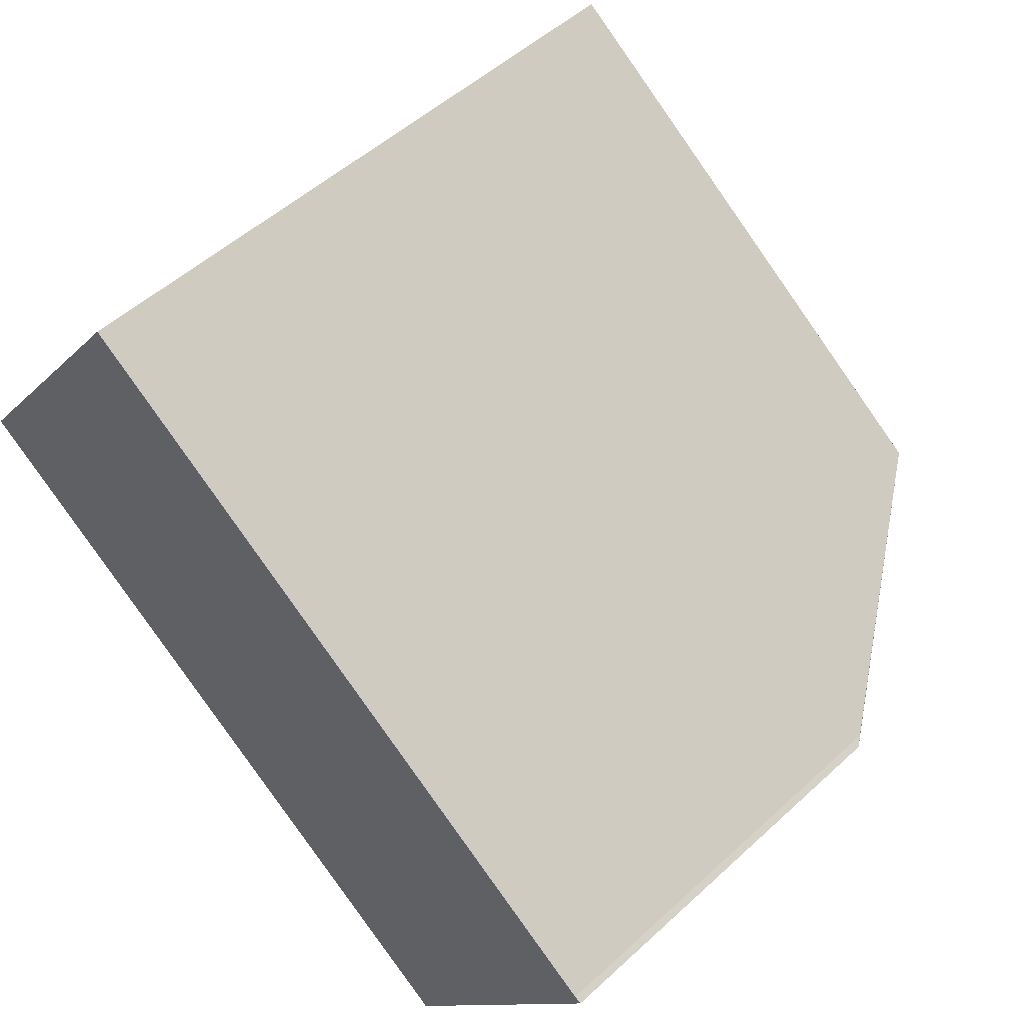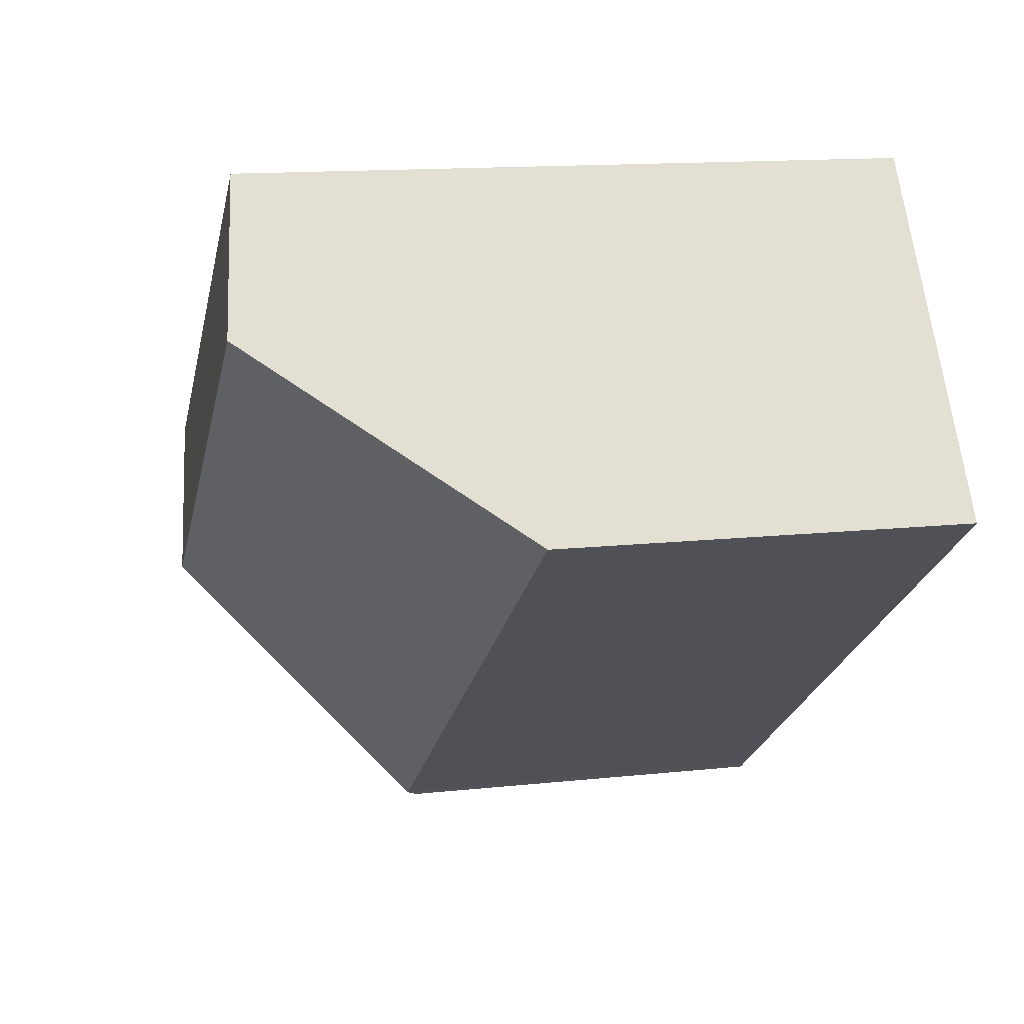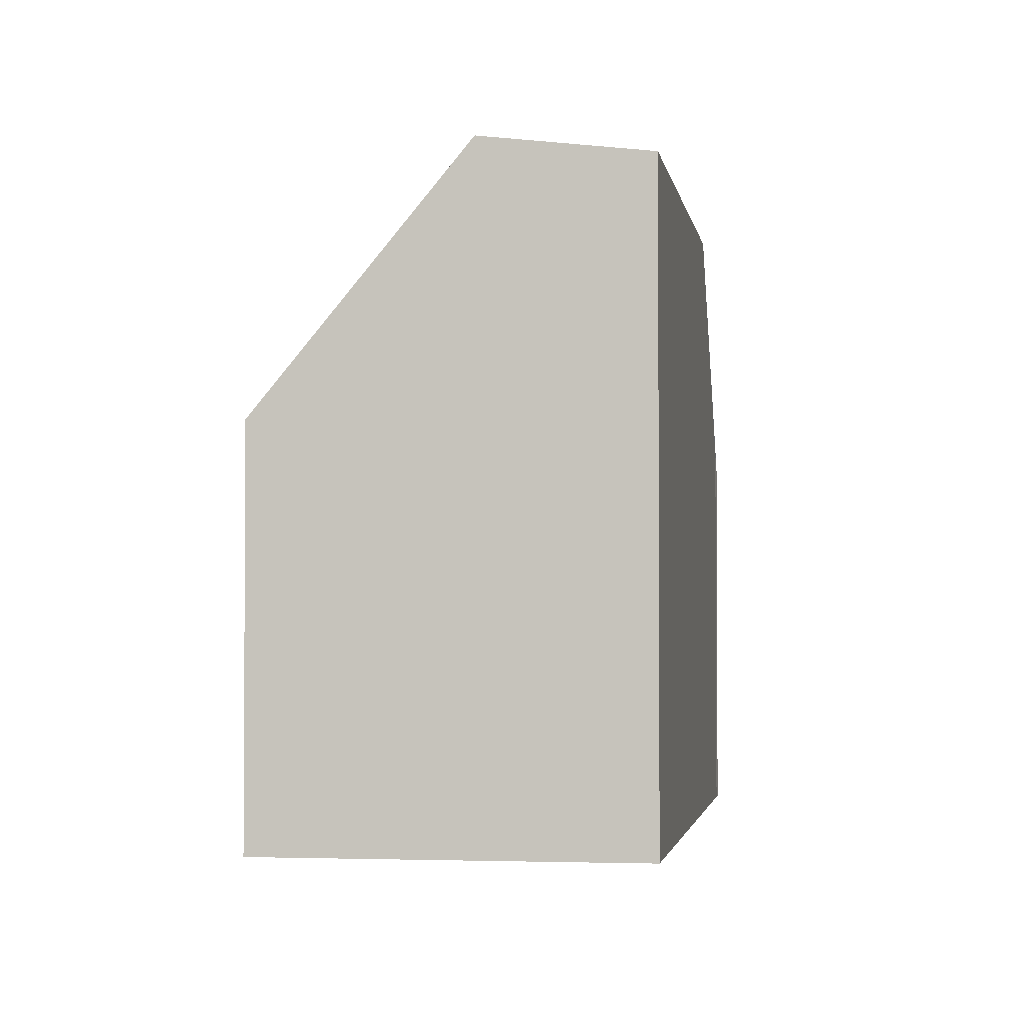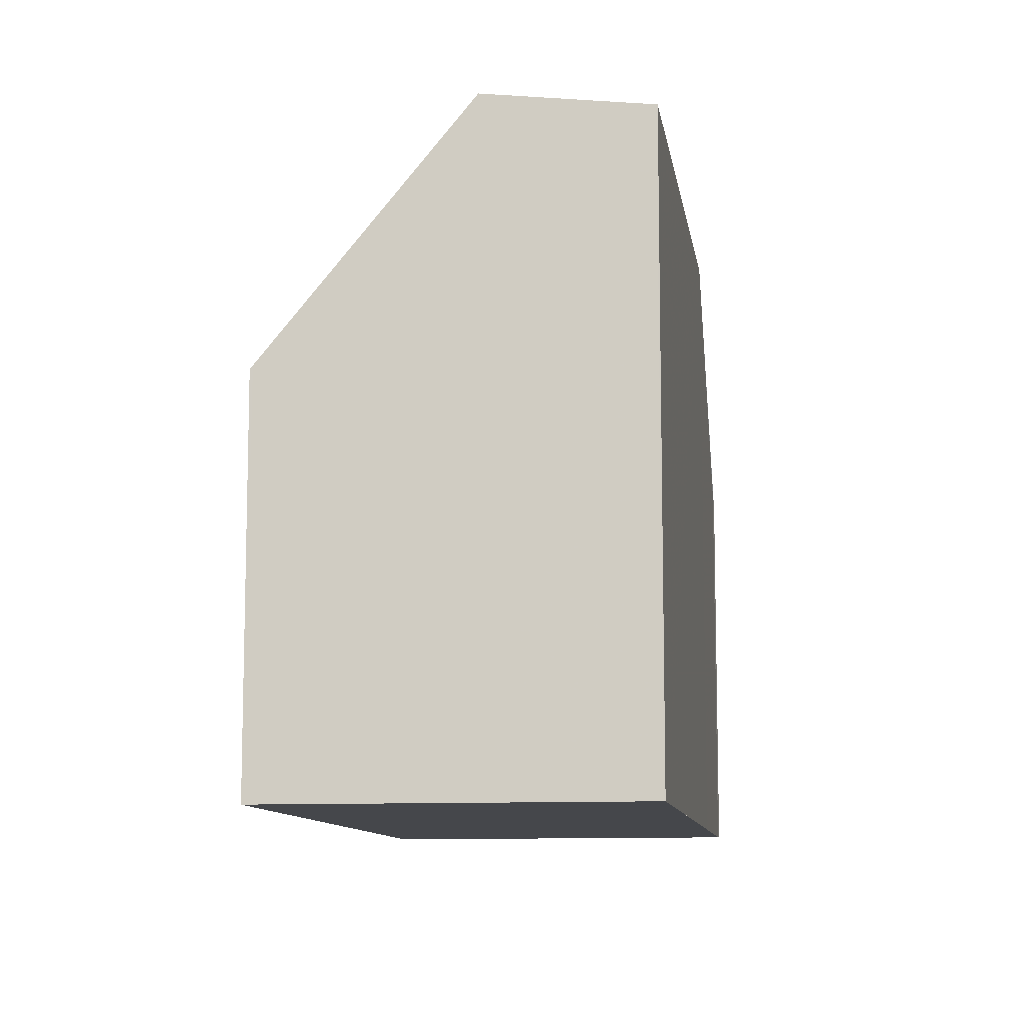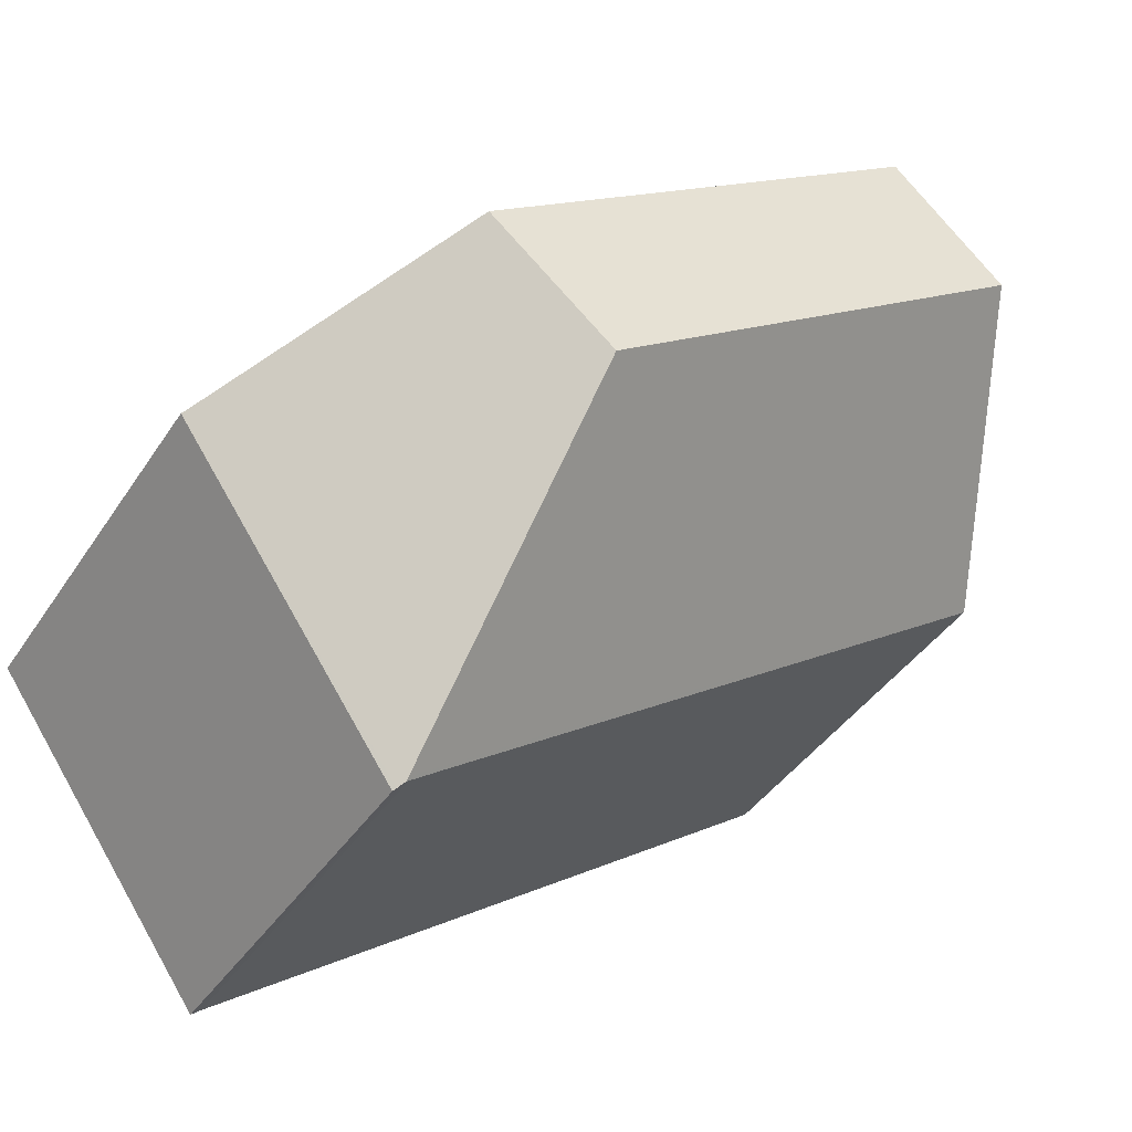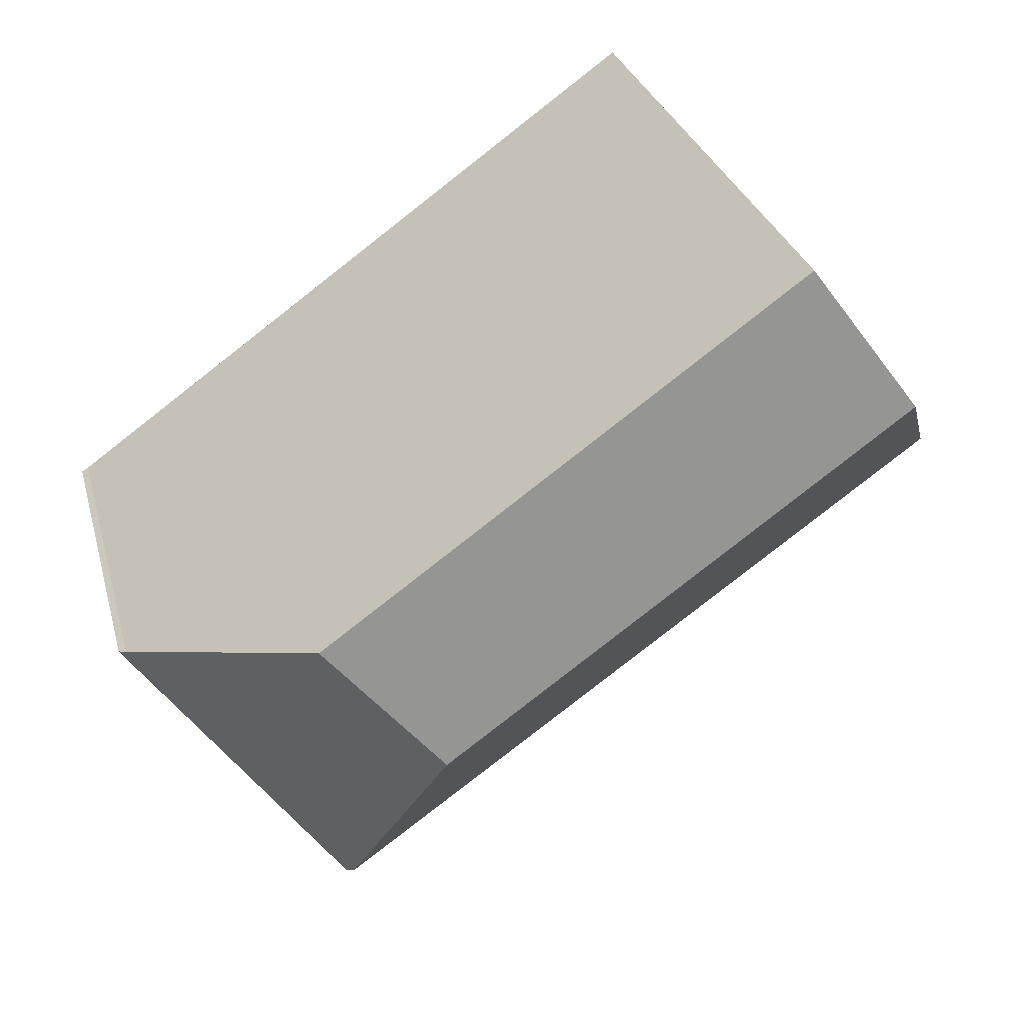
<metadata>
{"format":"obj","ext":"obj","renderer":"f3d","projection":"perspective","resolution":1024,"background":"white","views":[{"elev":51.5,"azim":-134.9,"up":"+Y"},{"elev":13.6,"azim":76.2,"up":"+Y"},{"elev":-2.3,"azim":134.5,"up":"+Z"},{"elev":-10.2,"azim":134.1,"up":"+Z"},{"elev":-41.0,"azim":-30.3,"up":"+Y"},{"elev":28.4,"azim":-14.0,"up":"+Y"}]}
</metadata>
<code>
v -1005 -1975 3.254
v -1010 -1978 3.288
v -1007 -1972 5.184
v -1012 -1976 3.248
v -1012 -1976 3.322
v -1010 -1978 3.202
v -1006 -1973 5.34
v -1010 -1978 3.287
v -1010 -1976 5.35
v -1005 -1975 3.256
v -1006 -1974 5.341
v -1006 -1973 5.34
v -1010 -1978 3.287
v -1010 -1976 5.35
v -1006 -1974 5.341
v -1010 -1975 5.193
v -1010 -1976 5.35
v -1012 -1976 3.248
v -1010 -1975 5.194
v -1010 -1978 3.202
v -1010 -1978 3.312
v -1010 -1975 5.193
v -1007 -1973 5.185
v -1007 -1972 5.185
v -1007 -1973 5.186
v -1010 -1975 5.194
v -1005 -1975 3.284
v -1005 -1975 3.285
v -1010 -1978 3.312
v -1010 -1978 3.228
v -1010 -1978 3.228
v -1012 -1976 3.274
v -1012 -1976 3.274
v -1005 -1975 3.256
v -1005 -1975 3.254
v -1005 -1975 0
v -1005 -1975 0
v -1010 -1978 3.287
v -1010 -1978 3.288
v -1010 -1978 0
v -1010 -1978 0
v -1007 -1972 5.185
v -1007 -1972 5.184
v -1007 -1972 0
v -1007 -1972 0
v -1012 -1976 3.274
v -1012 -1976 3.248
v -1012 -1976 0
v -1012 -1976 0
v -1010 -1975 5.193
v -1012 -1976 3.322
v -1012 -1976 0
v -1010 -1975 8.882e-16
v -1010 -1978 3.202
v -1010 -1978 3.202
v -1010 -1978 0
v -1010 -1978 0
v -1005 -1975 3.284
v -1006 -1973 5.34
v -1006 -1973 0
v -1005 -1975 -4.441e-16
v -1010 -1978 3.288
v -1005 -1975 3.256
v -1005 -1975 0
v -1010 -1978 0
v -1010 -1978 3.228
v -1010 -1978 3.287
v -1010 -1978 0
v -1010 -1978 0
v -1012 -1976 3.248
v -1012 -1976 3.248
v -1012 -1976 0
v -1012 -1976 0
v -1012 -1976 3.248
v -1010 -1978 3.202
v -1010 -1978 0
v -1012 -1976 0
v -1007 -1973 5.185
v -1010 -1975 5.193
v -1010 -1975 8.882e-16
v -1007 -1973 0
v -1007 -1972 5.184
v -1007 -1973 5.185
v -1007 -1973 0
v -1007 -1972 0
v -1006 -1973 5.34
v -1007 -1972 5.185
v -1007 -1972 0
v -1006 -1973 0
v -1005 -1975 3.254
v -1005 -1975 3.284
v -1005 -1975 -4.441e-16
v -1005 -1975 0
v -1010 -1978 3.202
v -1010 -1978 3.228
v -1010 -1978 0
v -1010 -1978 0
v -1012 -1976 3.322
v -1012 -1976 3.274
v -1012 -1976 0
v -1012 -1976 0
v -1012 -1976 0
v -1012 -1976 0
v -1007 -1972 0
v -1005 -1975 0
v -1010 -1978 0
v -1010 -1978 0
f 31 21 13 30
f 28 11 7 27
f 29 9 11 28
f 25 23 3 24
f 33 5 16 19 32
f 32 19 17 21 31
f 26 22 23 25
f 24 12 15 25
f 25 15 14 26
f 27 1 10 28
f 28 10 2 8 29
f 30 6 20 31
f 32 18 4 33
f 31 20 18 32
f 35 36 37 34
f 39 40 41 38
f 43 44 45 42
f 47 48 49 46
f 51 52 53 50
f 55 56 57 54
f 59 60 61 58
f 63 64 65 62
f 67 68 69 66
f 71 72 73 70
f 75 76 77 74
f 79 80 81 78
f 83 84 85 82
f 87 88 89 86
f 91 92 93 90
f 95 96 97 94
f 99 100 101 98
f 103 104 105 106 107 102

</code>
